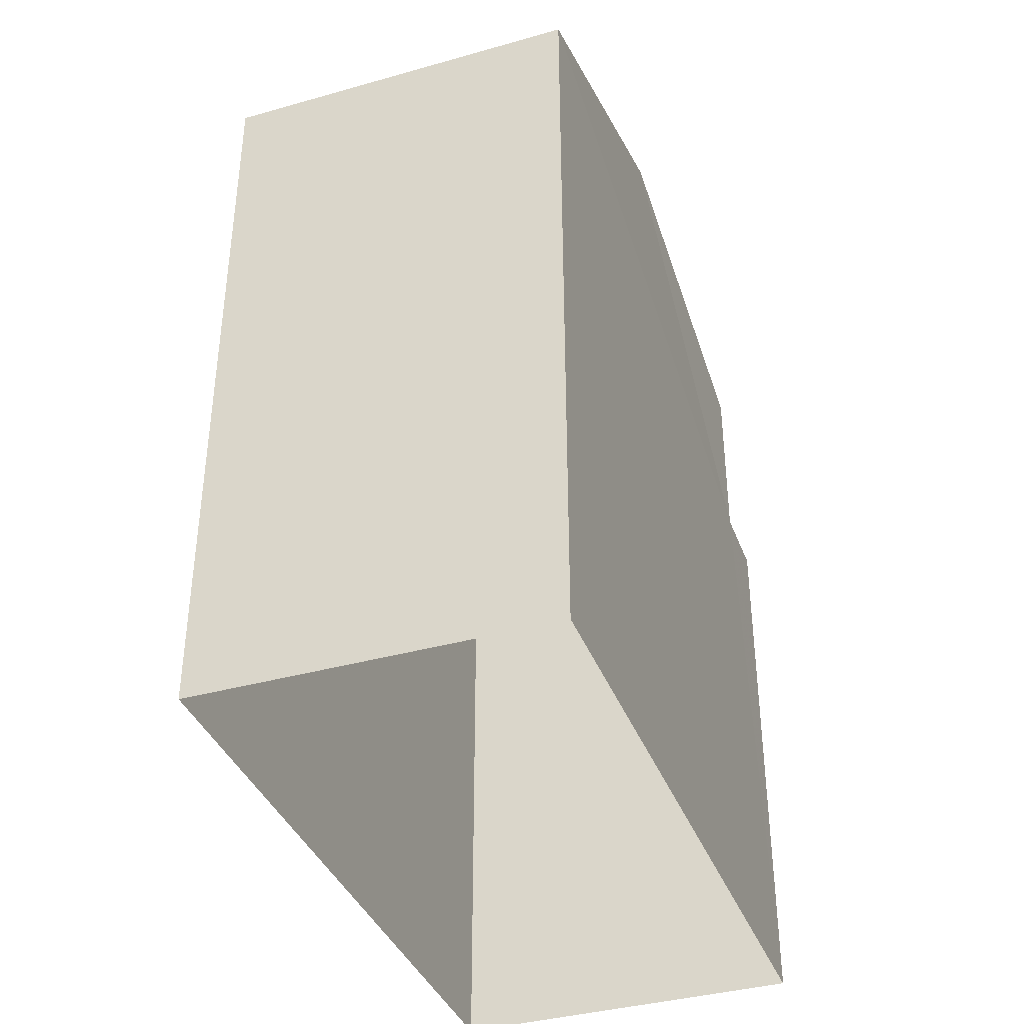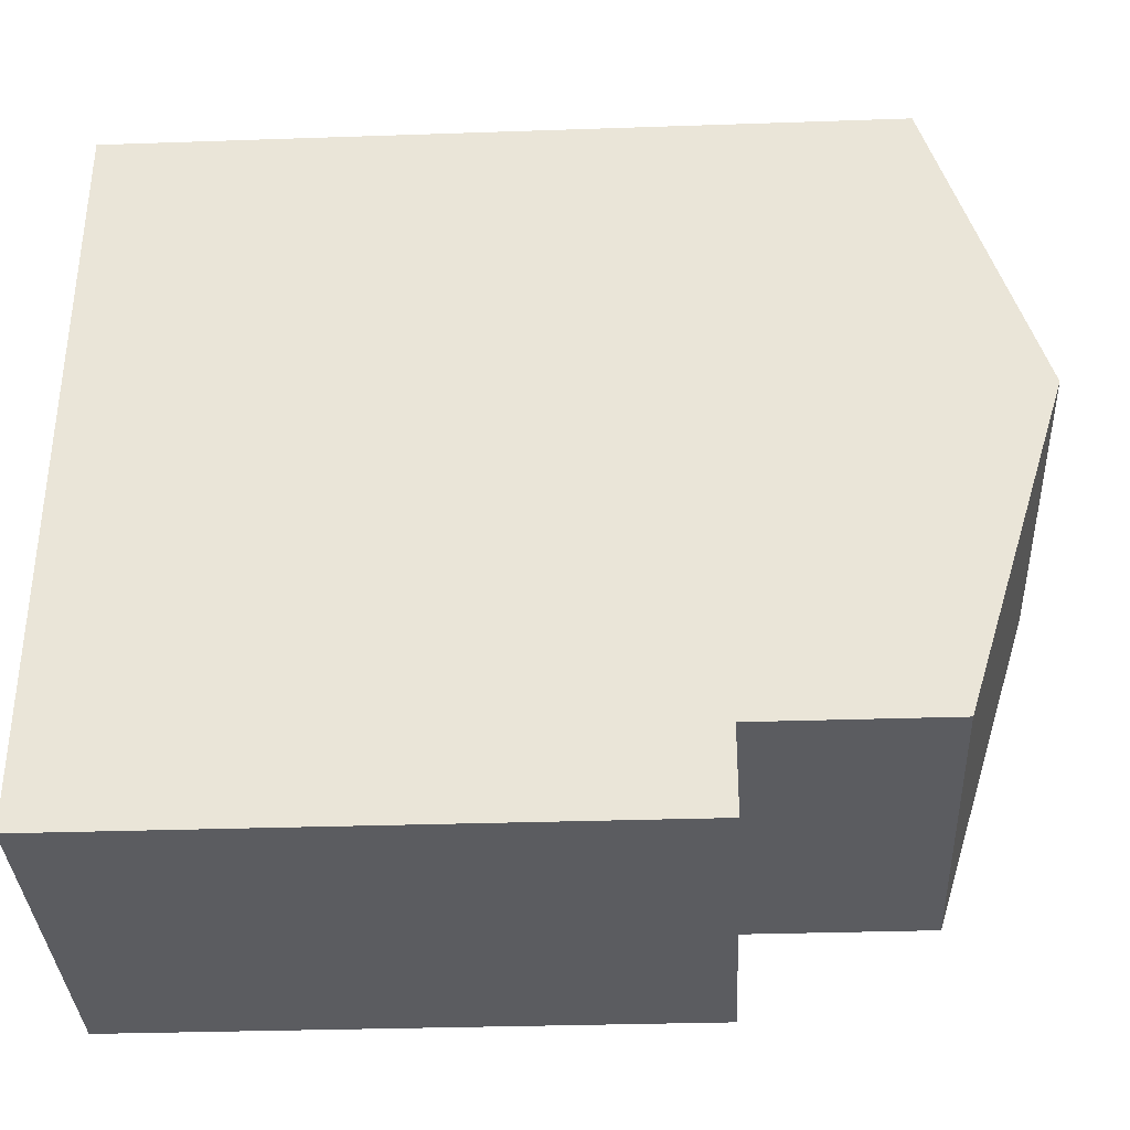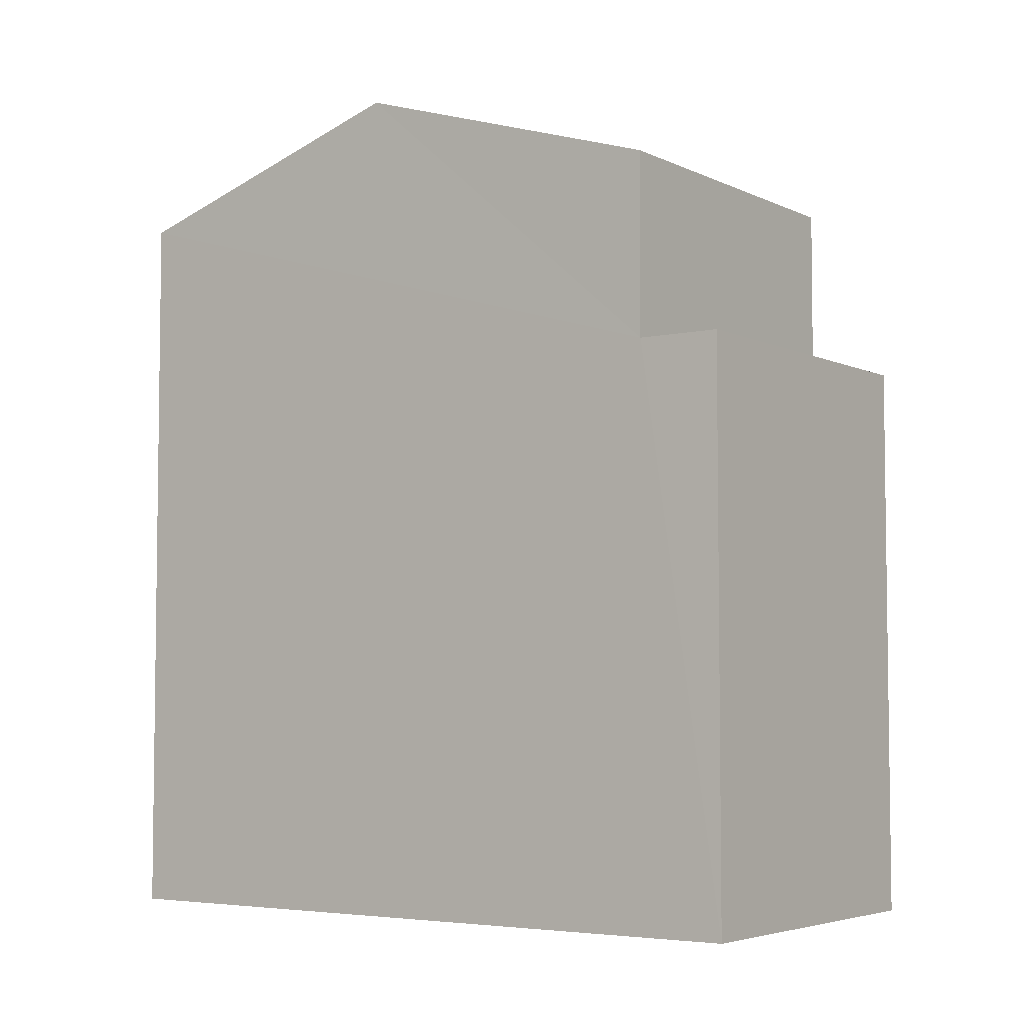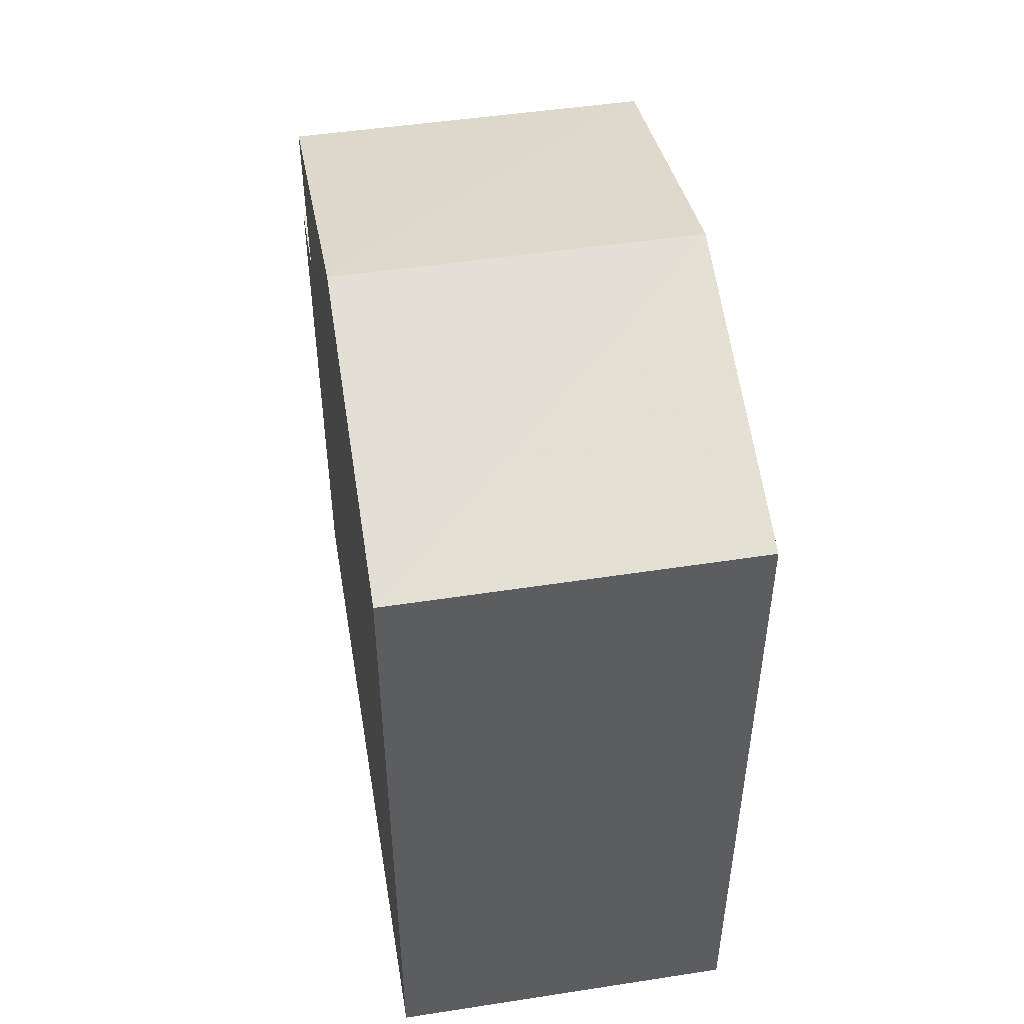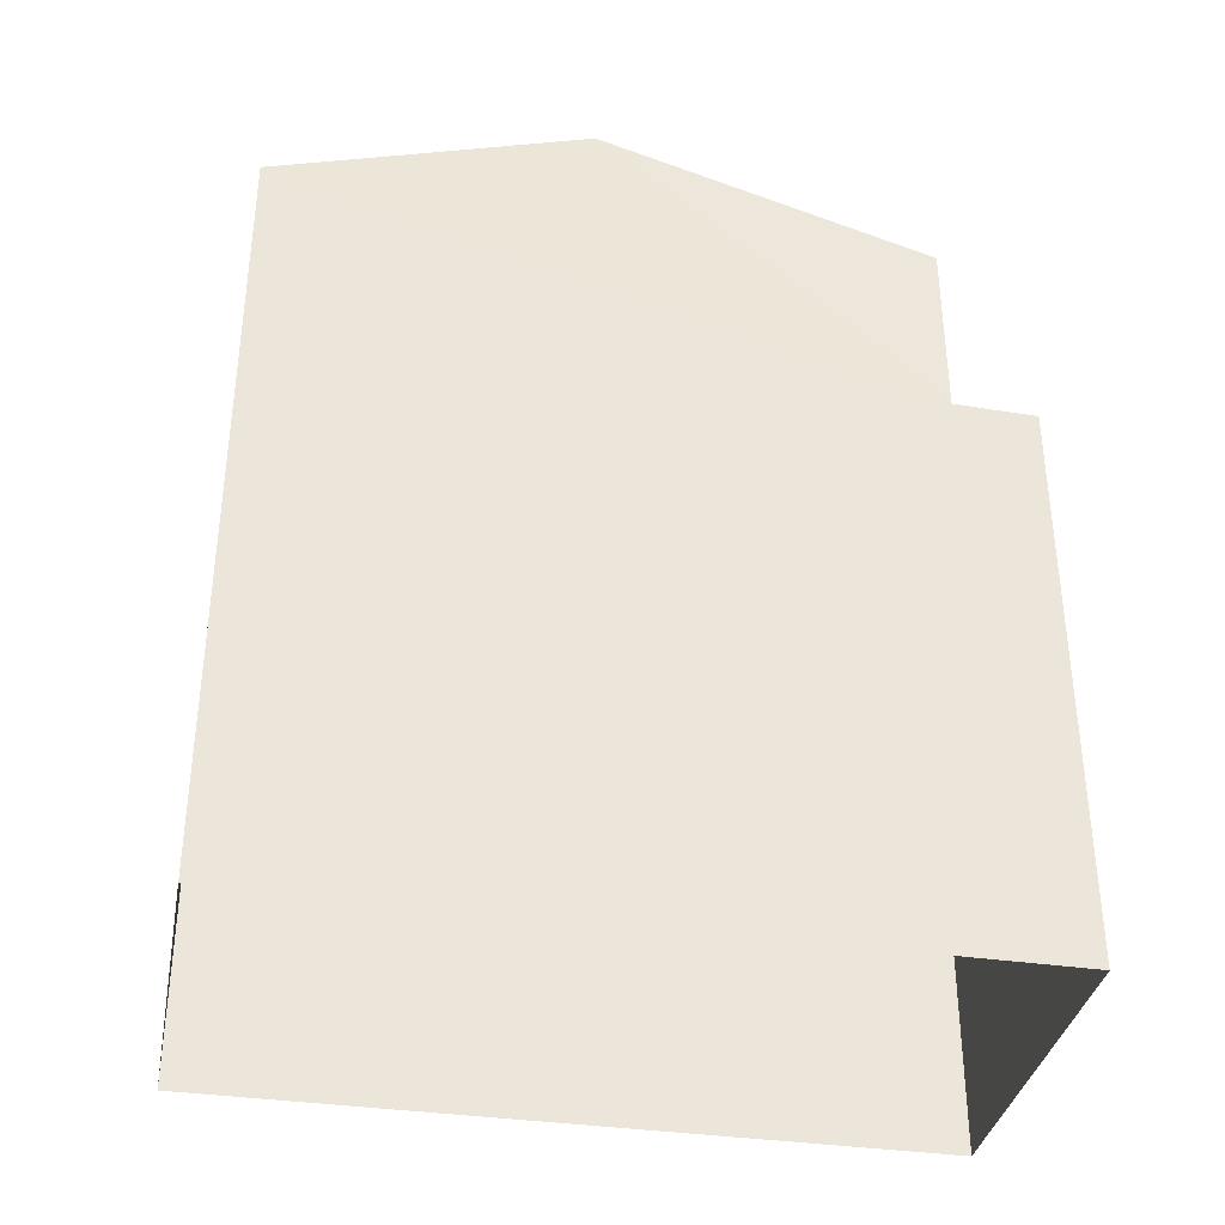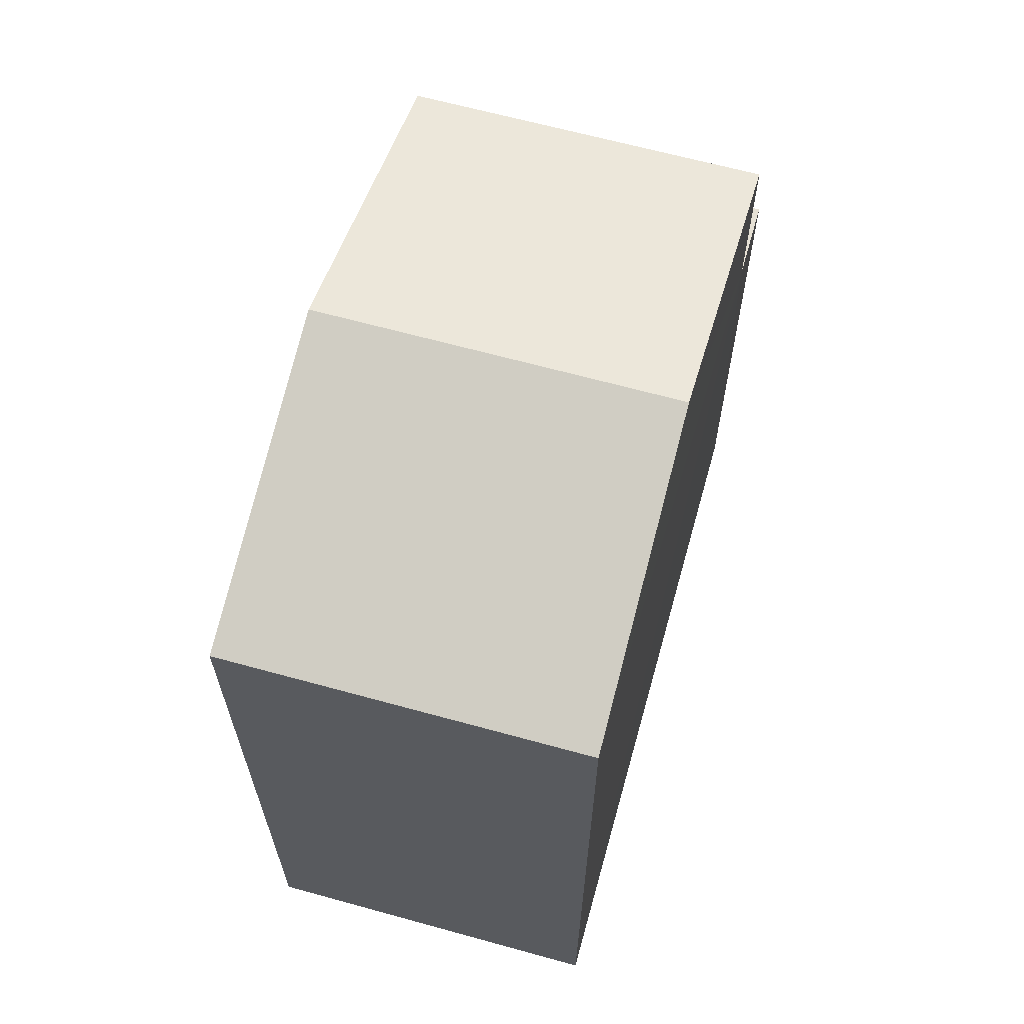
<metadata>
{"format":"obj","ext":"obj","renderer":"f3d","projection":"perspective","resolution":1024,"background":"white","views":[{"elev":-38.0,"azim":-164.0,"up":"+Z"},{"elev":-31.2,"azim":-87.2,"up":"+Y"},{"elev":-4.8,"azim":-58.4,"up":"+Z"},{"elev":49.3,"azim":166.8,"up":"+Z"},{"elev":-35.9,"azim":-104.5,"up":"+Z"},{"elev":64.2,"azim":-168.1,"up":"+Z"}]}
</metadata>
<code>
v -3.733e+05 -1.044e+05 26.04
v -3.733e+05 -1.044e+05 26.04
v -3.733e+05 -1.044e+05 26.04
v -3.733e+05 -1.044e+05 26.04
v -3.733e+05 -1.044e+05 35.89
v -3.733e+05 -1.044e+05 35.89
v -3.733e+05 -1.044e+05 37.22
v -3.733e+05 -1.044e+05 37.22
v -3.733e+05 -1.044e+05 35.89
v -3.733e+05 -1.044e+05 35.89
v -3.733e+05 -1.044e+05 33.49
v -3.733e+05 -1.044e+05 33.49
v -3.733e+05 -1.044e+05 33.49
v -3.733e+05 -1.044e+05 33.49
f 1 2 3
f 4 1 3
f 5 6 7
f 8 5 7
f 9 10 8
f 7 9 8
f 11 12 13
f 11 14 12
f 1 14 2
f 2 14 6
f 1 12 14
f 6 14 7
f 7 14 9
f 13 1 4
f 13 12 1
f 5 3 2
f 6 5 2
f 14 10 9
f 14 11 10
f 13 4 11
f 8 10 11
f 8 11 5
f 11 4 3
f 5 11 3

</code>
